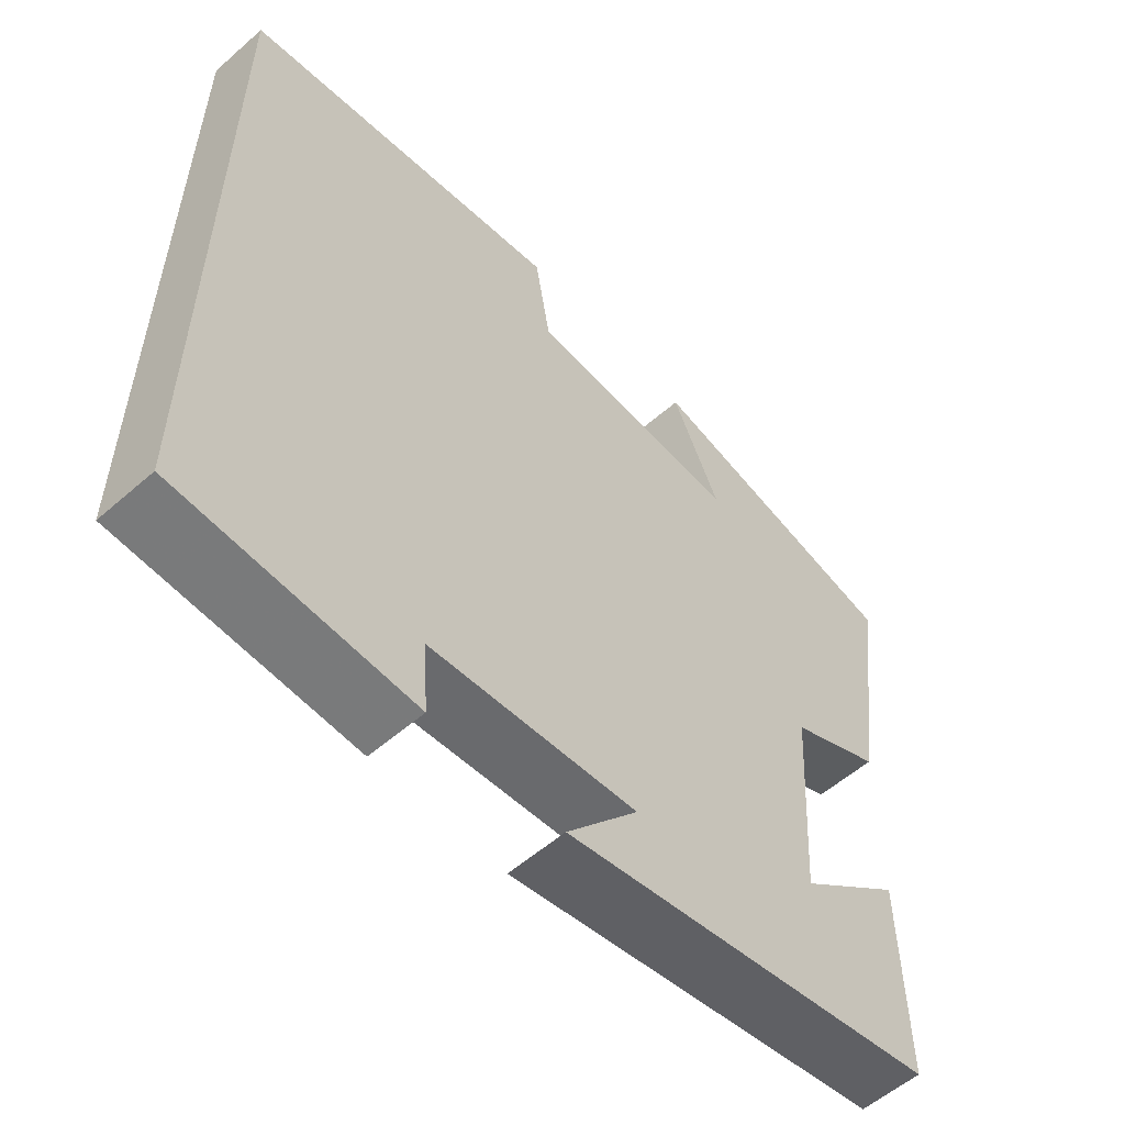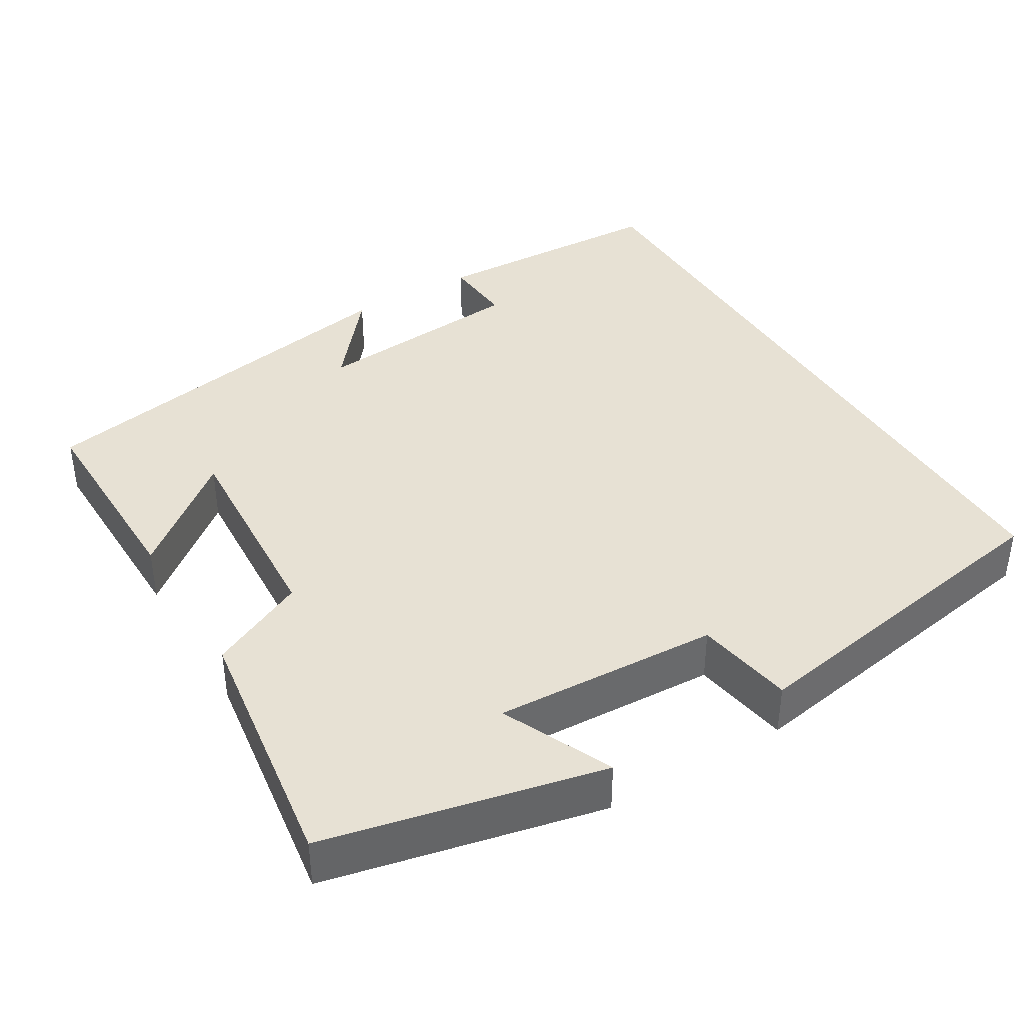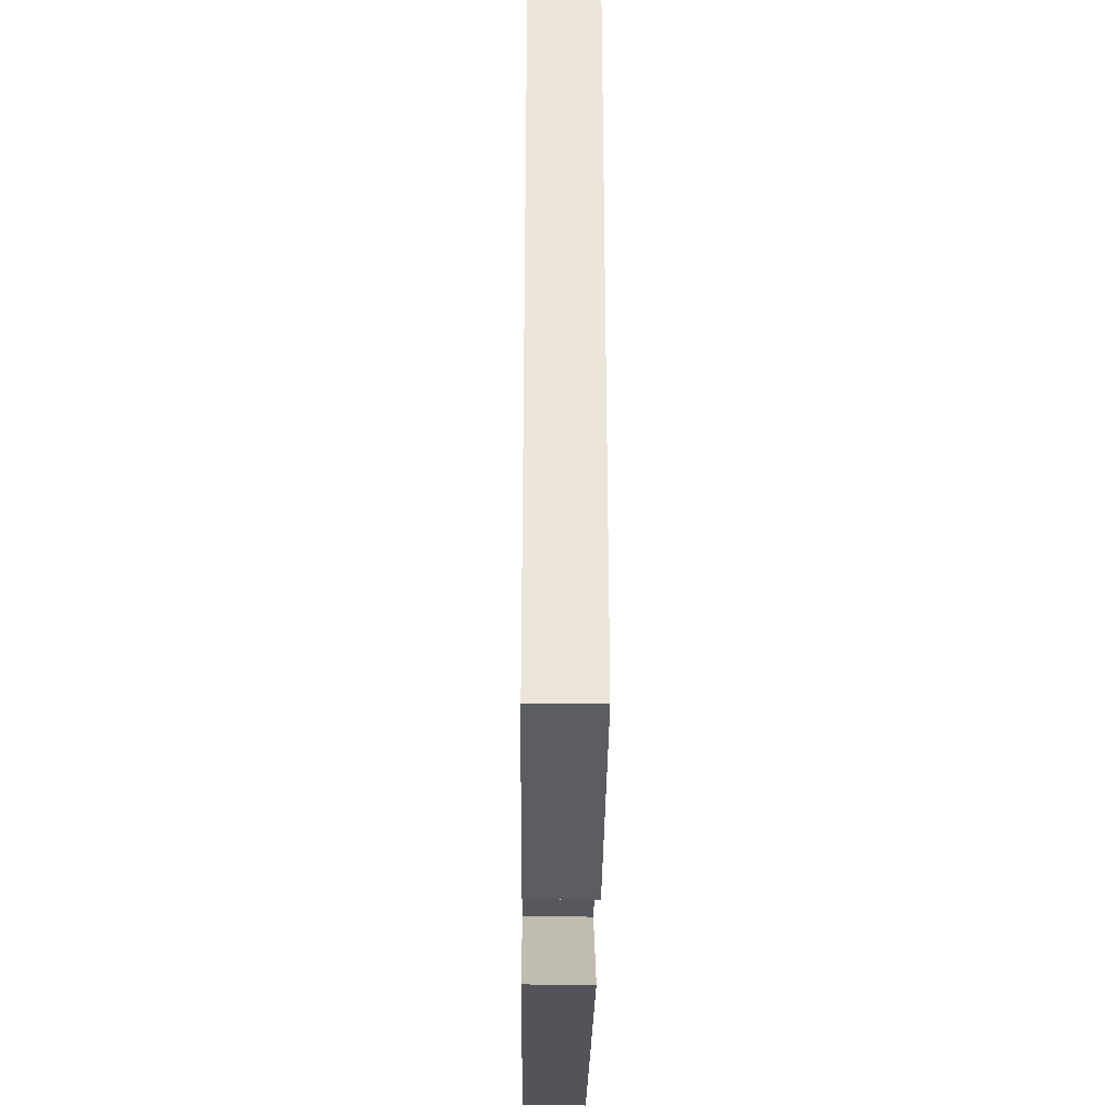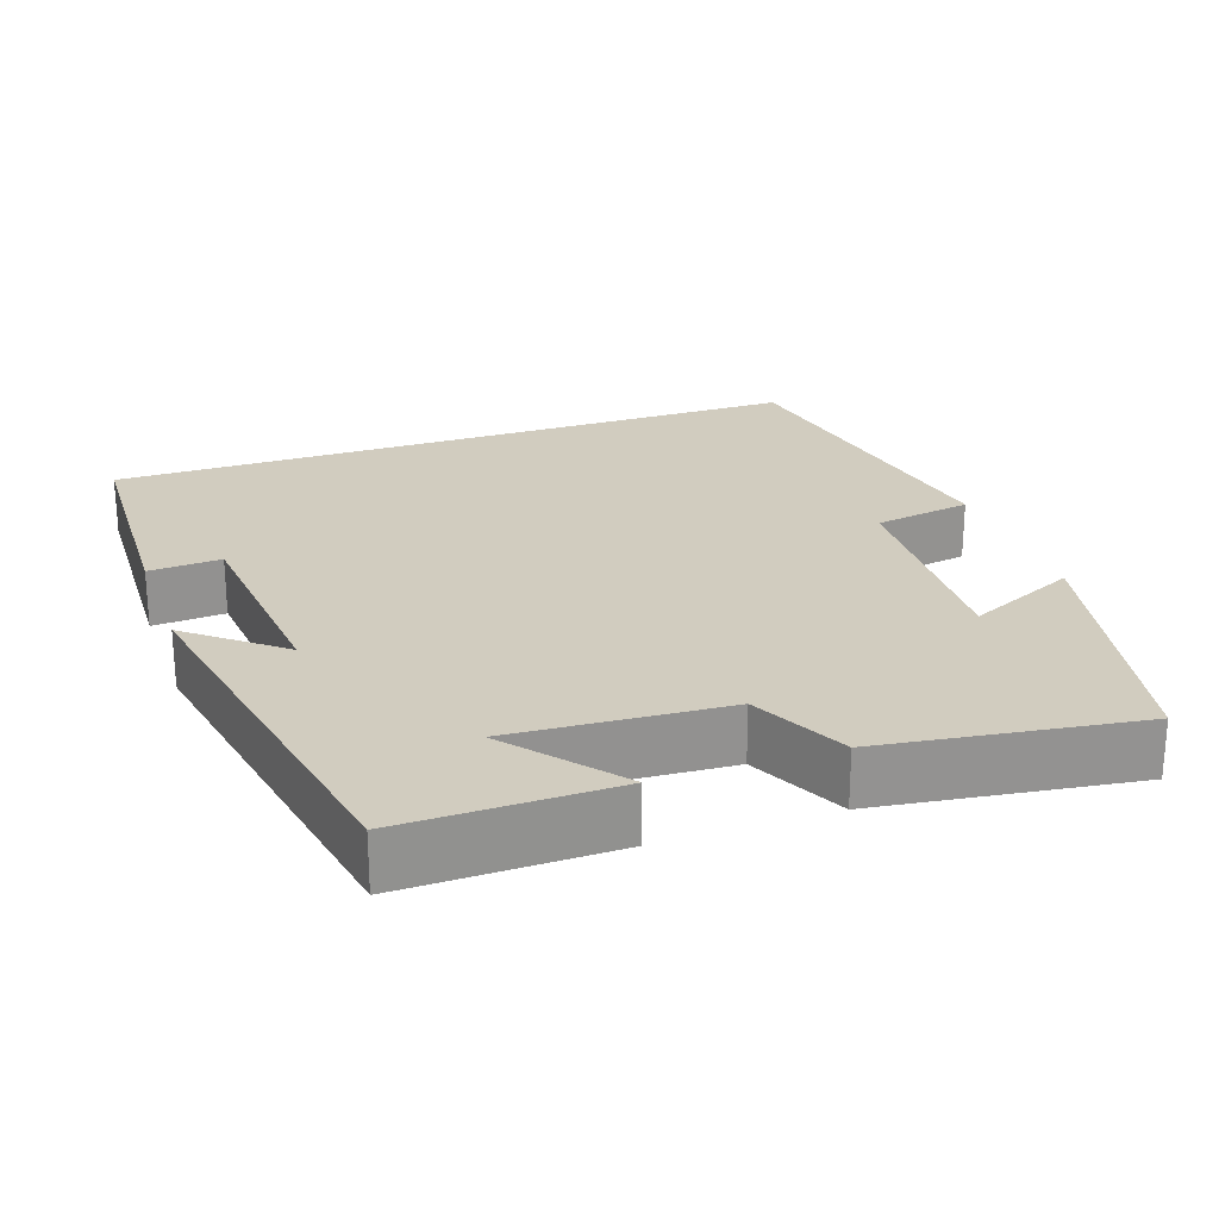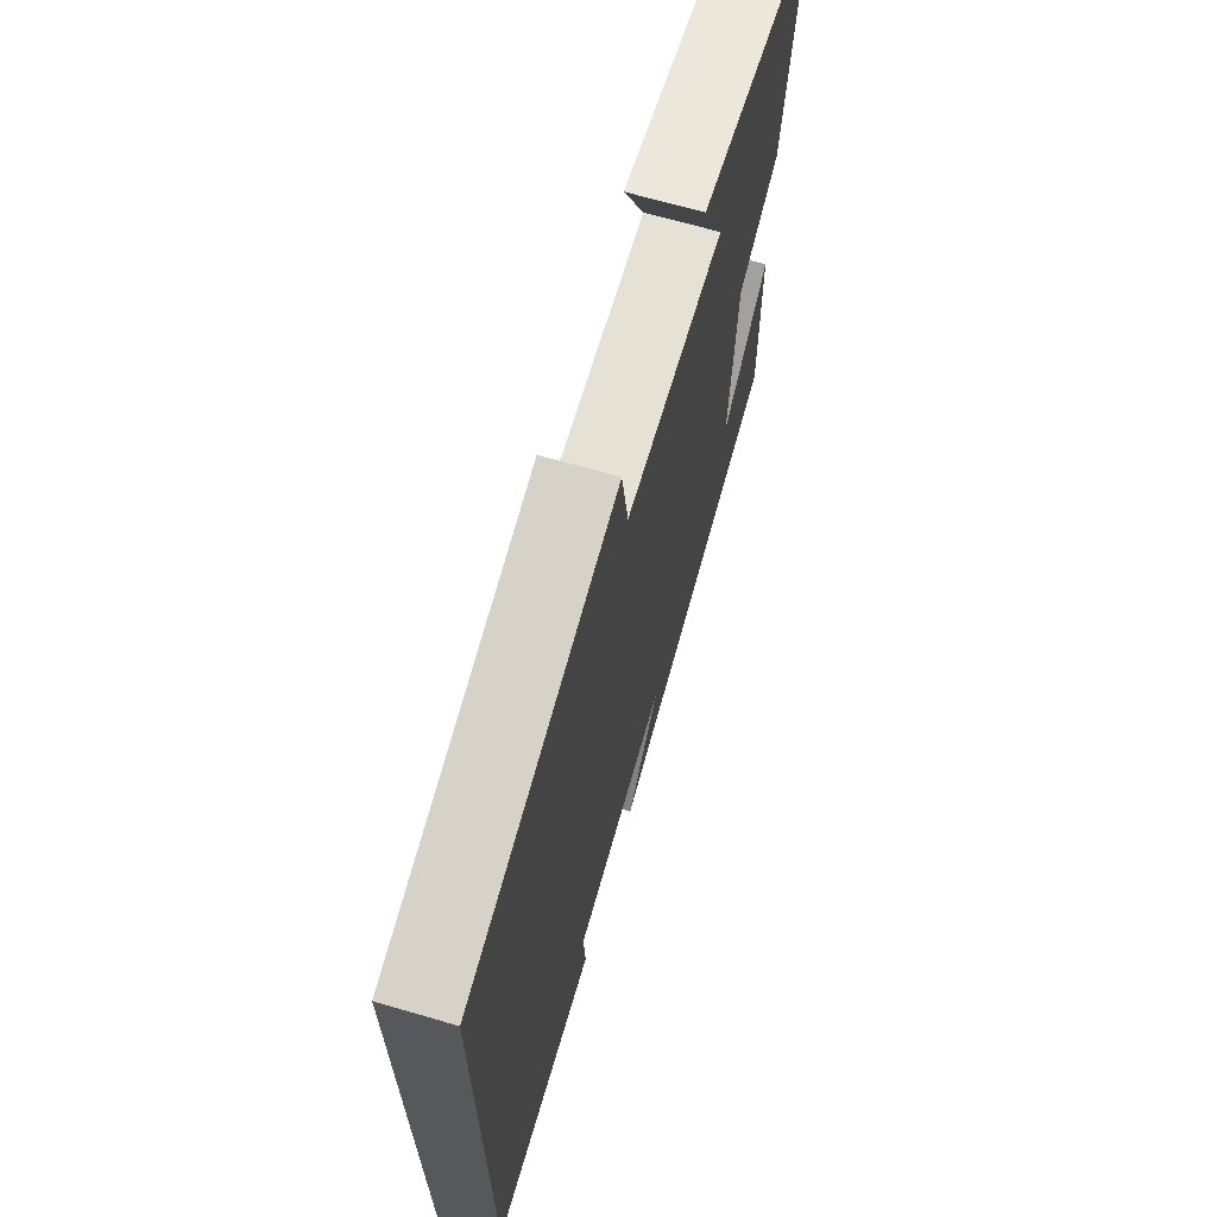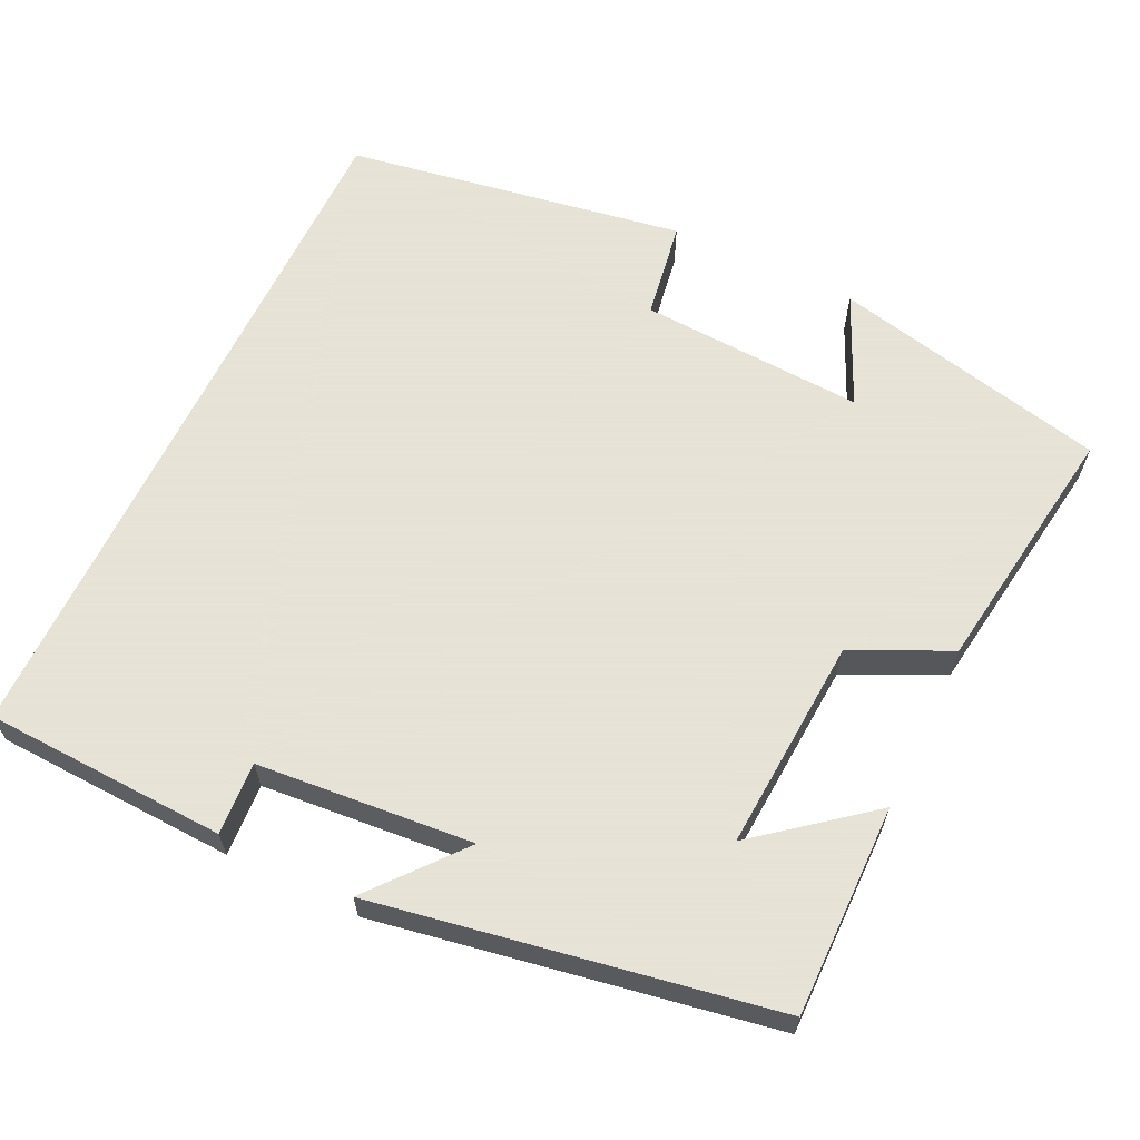
<metadata>
{"format":"obj","ext":"obj","renderer":"f3d","projection":"perspective","resolution":1024,"background":"white","views":[{"elev":-56.5,"azim":132.4,"up":"+Z"},{"elev":39.6,"azim":-31.3,"up":"+Y"},{"elev":-33.8,"azim":89.4,"up":"+Z"},{"elev":23.8,"azim":-109.5,"up":"+Y"},{"elev":68.1,"azim":106.2,"up":"+Z"},{"elev":62.8,"azim":-154.4,"up":"+Y"}]}
</metadata>
<code>
v -0.548 0.07 0.419
v -0.189 0.07 0.5
v -0.254 0.07 0.356
v 0.038 0.07 0.372
v 0.059 0.07 0.5
v 0.5 0.07 0.427
v 0.5 0.07 -0.487
v 0.186 0.07 -0.5
v 0.192 0.07 -0.406
v -0.088 0.07 -0.382
v 0.01 0.07 -0.5
v -0.503 0.07 -0.409
v -0.5 0.07 -0.135
v -0.356 0.07 -0.25
v -0.374 0.07 0.028
v -0.5 0.07 0.087
v -0.548 0 0.419
v -0.189 0 0.5
v -0.254 0 0.356
v 0.038 0 0.372
v 0.059 0 0.5
v 0.5 0 0.427
v 0.5 0 -0.487
v 0.186 0 -0.5
v 0.192 0 -0.406
v -0.088 0 -0.382
v 0.01 0 -0.5
v -0.503 0 -0.409
v -0.5 0 -0.135
v -0.356 0 -0.25
v -0.374 0 0.028
v -0.5 0 0.087
f 15 16 1
f 12 13 14
f 10 11 12 14
f 9 10 14 15
f 6 7 8 9
f 4 5 6 9
f 3 4 9 15
f 1 2 3
f 1 3 15
f 17 32 31
f 30 29 28
f 30 28 27 26
f 31 30 26 25
f 25 24 23 22
f 25 22 21 20
f 31 25 20 19
f 19 18 17
f 31 19 17
f 1 17 18 2
f 2 18 19 3
f 3 19 20 4
f 4 20 21 5
f 5 21 22 6
f 6 22 23 7
f 7 23 24 8
f 8 24 25 9
f 9 25 26 10
f 10 26 27 11
f 11 27 28 12
f 12 28 29 13
f 13 29 30 14
f 14 30 31 15
f 15 31 32 16
f 16 32 17 1

</code>
